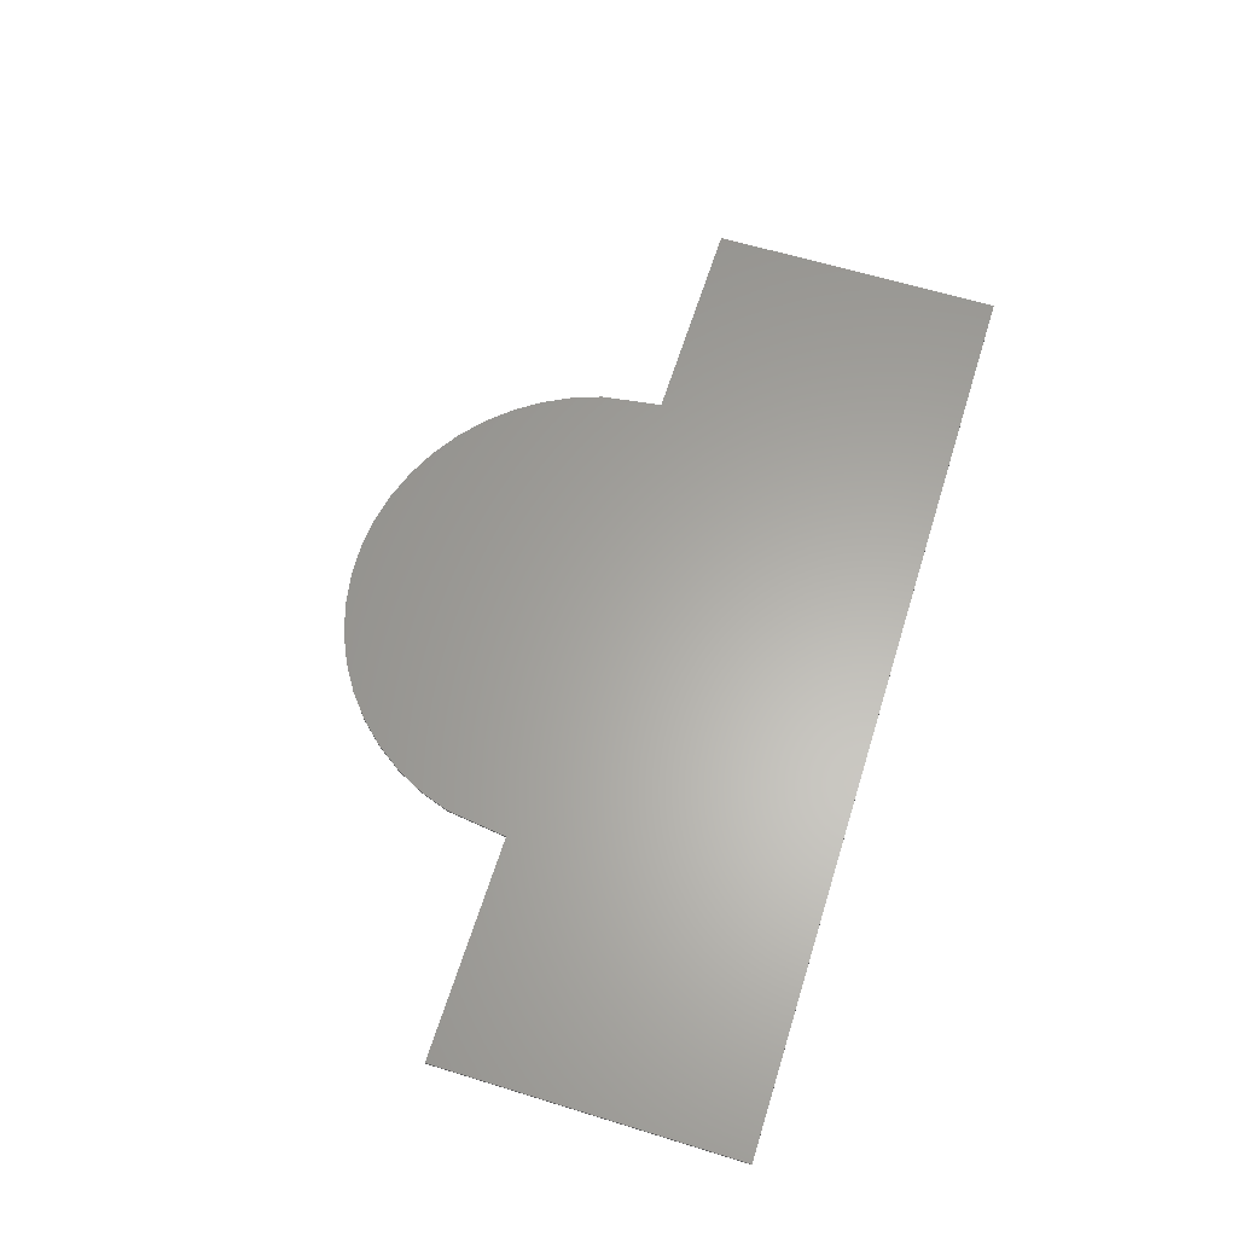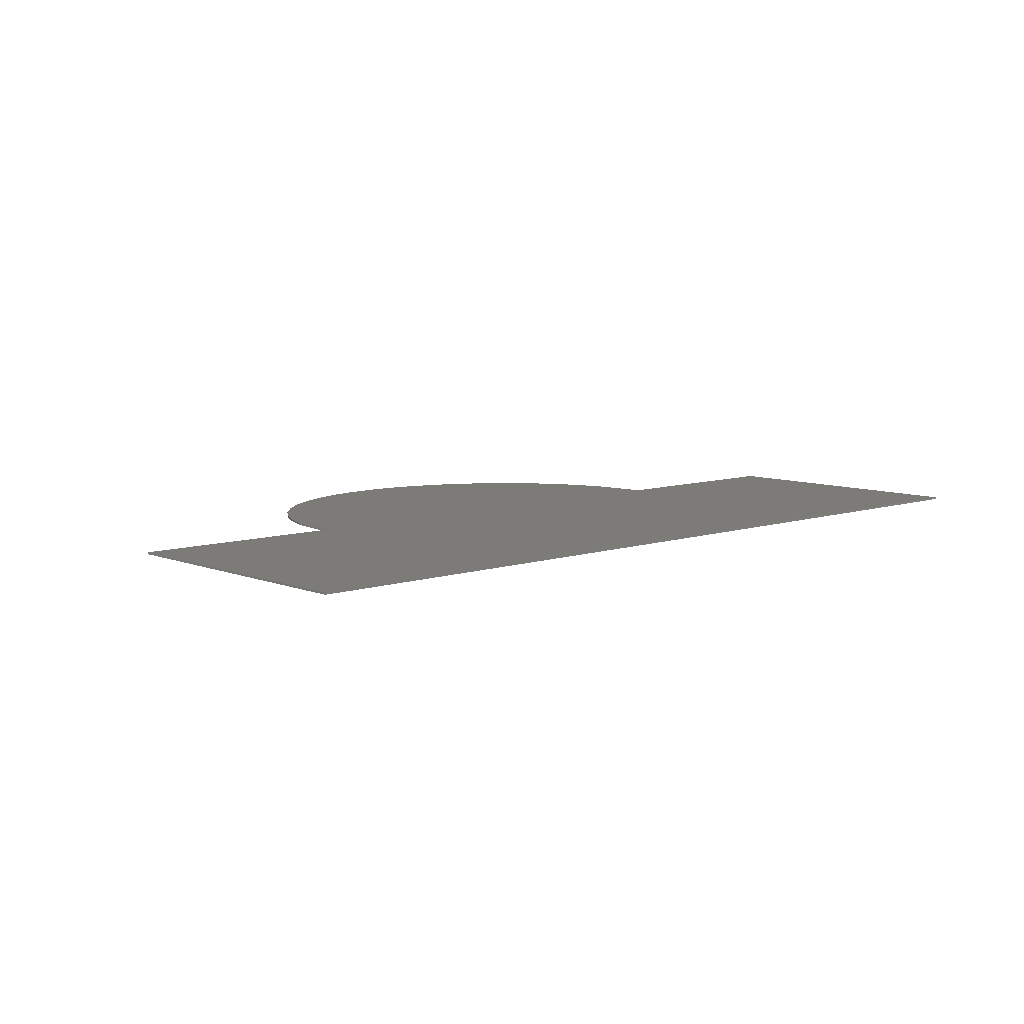
<metadata>
{"format":"stl","ext":"stl","renderer":"f3d","projection":"perspective","resolution":1024,"background":"white","views":[{"elev":62.5,"azim":107.3,"up":"+Y"},{"elev":8.1,"azim":137.4,"up":"+Y"}]}
</metadata>
<code>
# stl→obj: 346 verts, 671 faces
v -1.222 0 0.4706
v 0 0 1.36
v 1.222 0 0.4706
v -1.169 0 0.6192
v -1.095 0 0.76
v -1.003 0 0.8905
v -0.8943 0 1.009
v -0.77 0 1.112
v -0.6324 0 1.199
v -0.484 0 1.269
v -0.3274 0 1.319
v -0.1651 0 1.35
v 0.1651 0 1.35
v 0.3274 0 1.319
v 0.484 0 1.269
v 0.6324 0 1.199
v 0.77 0 1.112
v 0.8943 0 1.009
v 1.003 0 0.8905
v 1.095 0 0.76
v 1.169 0 0.6192
v 2.4 0 -1.36
v 2.4 -0.01 -1.36
v -2.4 -0.01 -1.36
v -2.4 0 -1.36
v 1.265 -0.01 0.16
v 2.4 -0.01 0.16
v 2.4 0 0.16
v 1.265 0 0.16
v -2.4 0 0.16
v -2.4 -0.01 0.16
v -1.265 -0.01 0.16
v -1.265 0 0.16
v 1.222 -0.01 0.4706
v -1.222 -0.01 0.4706
v 0 -0.01 1.36
v -0.1651 -0.01 1.35
v -0.3274 -0.01 1.319
v -0.484 -0.01 1.269
v -0.6324 -0.01 1.199
v -0.77 -0.01 1.112
v -0.8943 -0.01 1.009
v -1.003 -0.01 0.8905
v -1.095 -0.01 0.76
v -1.169 -0.01 0.6192
v 1.169 -0.01 0.6192
v 1.095 -0.01 0.76
v 1.003 -0.01 0.8905
v 0.8943 -0.01 1.009
v 0.77 -0.01 1.112
v 0.6324 -0.01 1.199
v 0.484 -0.01 1.269
v 0.3274 -0.01 1.319
v 0.1651 -0.01 1.35
v -1.564 -0.01 -0.884
v -1.564 -0.01 -0.808
v -1.57 -0.01 -0.8371
v -1.586 -0.01 -0.8617
v -1.611 -0.01 -0.8782
v -1.64 -0.01 -0.884
v -1.564 -0.01 -0.24
v -1.64 -0.01 -0.24
v -1.611 -0.01 -0.2458
v -1.586 -0.01 -0.2623
v -1.57 -0.01 -0.2869
v -1.564 -0.01 -0.316
v 0.068 -0.01 -0.884
v 0.068 -0.01 -0.808
v 0.06221 -0.01 -0.8371
v 0.04574 -0.01 -0.8617
v 0.02108 -0.01 -0.8782
v -0.008 -0.01 -0.884
v 0.068 -0.01 -0.24
v -0.008 -0.01 -0.24
v 0.02108 -0.01 -0.2458
v 0.04574 -0.01 -0.2623
v 0.06221 -0.01 -0.2869
v 0.068 -0.01 -0.316
v 0.728 -0.01 -0.24
v 0.728 -0.01 -0.316
v 0.7338 -0.01 -0.2869
v 0.7503 -0.01 -0.2623
v 0.7749 -0.01 -0.2458
v 0.804 -0.01 -0.24
v 0.924 -0.01 -0.884
v 0.924 -0.01 -0.808
v 0.9182 -0.01 -0.8371
v 0.9017 -0.01 -0.8617
v 0.8771 -0.01 -0.8782
v 0.848 -0.01 -0.884
v 0.924 -0.01 -0.24
v 0.848 -0.01 -0.24
v 0.8771 -0.01 -0.2458
v 0.9017 -0.01 -0.2623
v 0.9182 -0.01 -0.2869
v 0.924 -0.01 -0.316
v 1.188 -0.01 -0.884
v 1.236 -0.01 -0.884
v 1.218 -0.01 -0.8782
v 1.202 -0.01 -0.8617
v 1.192 -0.01 -0.8371
v 1.188 -0.01 -0.808
v 1.188 -0.01 -0.24
v 1.188 -0.01 -0.316
v 1.192 -0.01 -0.2869
v 1.202 -0.01 -0.2623
v 1.218 -0.01 -0.2458
v 1.236 -0.01 -0.24
v 0.54 -0.01 -0.24
v 0.472 -0.01 -0.24
v 0.498 -0.01 -0.2458
v 0.5201 -0.01 -0.2623
v 0.5348 -0.01 -0.2869
v 0.54 -0.01 -0.316
v -1.184 -0.01 -0.24
v -1.26 -0.01 -0.24
v -1.231 -0.01 -0.2458
v -1.206 -0.01 -0.2623
v -1.19 -0.01 -0.2869
v -1.184 -0.01 -0.316
v -1.184 -0.01 -0.452
v -1.184 -0.01 -0.376
v -1.19 -0.01 -0.4051
v -1.206 -0.01 -0.4297
v -1.231 -0.01 -0.4462
v -1.26 -0.01 -0.452
v -1.184 -0.01 -0.648
v -1.26 -0.01 -0.648
v -1.231 -0.01 -0.6538
v -1.206 -0.01 -0.6703
v -1.19 -0.01 -0.6949
v -1.184 -0.01 -0.724
v -1.184 -0.01 -0.884
v -1.184 -0.01 -0.808
v -1.19 -0.01 -0.8371
v -1.206 -0.01 -0.8617
v -1.231 -0.01 -0.8782
v -1.26 -0.01 -0.884
v 0.252 -0.01 -0.884
v 0.328 -0.01 -0.884
v 0.2989 -0.01 -0.8782
v 0.2743 -0.01 -0.8617
v 0.2578 -0.01 -0.8371
v 0.252 -0.01 -0.808
v -0.768 -0.01 -0.884
v -0.7744 -0.01 -0.8371
v -0.7926 -0.01 -0.8617
v -0.8199 -0.01 -0.8782
v -0.852 -0.01 -0.884
v -0.064 -0.01 -0.884
v -0.09308 -0.01 -0.8782
v -0.14 -0.01 -0.884
v -0.1177 -0.01 -0.8617
v -0.1342 -0.01 -0.8371
v 1.64 -0.01 -0.884
v 1.608 -0.01 -0.8782
v 1.556 -0.01 -0.884
v 1.581 -0.01 -0.8617
v 1.562 -0.01 -0.8371
v 1.536 -0.01 -0.24
v 1.544 -0.01 -0.2869
v 1.566 -0.01 -0.2623
v 1.6 -0.01 -0.2458
v 1.64 -0.01 -0.24
v -0.424 -0.01 -0.884
v -0.424 -0.01 -0.844
v -0.4286 -0.01 -0.8593
v -0.4416 -0.01 -0.8723
v -0.461 -0.01 -0.881
v -0.484 -0.01 -0.884
v -0.568 -0.01 -0.884
v -0.516 -0.01 -0.884
v -0.5359 -0.01 -0.8807
v -0.5528 -0.01 -0.8711
v -0.564 -0.01 -0.8568
v -0.568 -0.01 -0.84
v -0.2356 -0.01 0.5094
v -0.3366 -0.01 0.5005
v -0.2236 -0.01 0.4544
v 0.3084 -0.01 0.4686
v 0.2057 -0.01 0.4598
v 0.2994 -0.01 0.4064
v -0.1691 -0.01 1.038
v -0.2278 -0.01 1.004
v -0.1576 -0.01 0.9356
v -0.1204 -0.01 0.3472
v -0.092 -0.01 0.2338
v -0.092 -0.01 0.3385
v 0.1126 -0.01 0.341
v 0.092 -0.01 0.3376
v 0.0916 -0.01 0.2338
v -1.64 -0.01 -0.04
v -1.3 -0.01 -0.884
v -1.64 -0.01 -1.08
v 0.804 -0.01 -0.04
v -0.008 -0.01 -1.08
v 0.328 -0.01 -1.08
v -0.852 -0.01 -1.08
v -0.516 -0.01 -1.08
v -0.484 -0.01 -1.08
v -0.064 -0.01 -1.08
v -0.4511 -0.01 -0.6204
v -0.5586 -0.01 -0.7777
v -0.4348 -0.01 -0.7777
v 0.848 -0.01 -0.04
v 1.236 -0.01 -0.04
v 0.848 -0.01 -1.08
v 0.252 -0.01 -0.508
v 0.3988 -0.01 -1.08
v 0.54 -0.01 -0.5708
v 0.3988 -0.01 -0.04
v -0.4917 -0.01 -0.3759
v -0.5394 -0.01 -0.6204
v 0.2001 -0.01 0.4961
v 0.1999 -0.01 0.4238
v 0.472 -0.01 -0.04
v 0.2721 -0.01 0.3472
v 0.2274 -0.01 0.296
v 0.1658 -0.01 0.2577
v 0.092 -0.01 0.136
v 0.036 -0.01 0.136
v -0.036 -0.01 0.136
v -0.008 -0.01 -0.04
v -0.2418 -0.01 0.2978
v -0.2938 -0.01 -0.04
v -0.1754 -0.01 0.2577
v -0.6063 -0.01 -0.04
v -0.9691 -0.01 -0.146
v -0.9405 -0.01 -0.1917
v -1.012 -0.01 -0.103
v -1.203 -0.01 -0.04228
v -1.152 -0.01 -0.04696
v -1.25 -0.01 -0.04
v -1.148 -0.01 -1.076
v -1.22 -0.01 -1.08
v -1.2 -0.01 -1.36
v -1.085 -0.01 -1.062
v 0 -0.01 -1.36
v 0.728 -0.01 -1.08
v 1.2 -0.01 -1.36
v 1.236 -0.01 -1.08
v 1.64 -0.01 -0.04
v -0.9247 -0.01 -0.2326
v -0.9152 -0.01 -0.2774
v -0.912 -0.01 -0.3322
v -0.6844 -0.01 -0.42
v -0.9196 -0.01 -0.399
v -0.9835 -0.01 -0.505
v -1.046 -0.01 -0.5474
v -0.9832 -0.01 -0.5885
v -0.9285 -0.01 -0.9202
v -0.9529 -0.01 -0.969
v -0.9871 -0.01 -1.009
v -1.031 -0.01 -1.04
v -0.1522 -0.01 -0.7978
v 1.28 -0.01 -0.04
v 1.28 -0.01 -0.24
v 1.301 -0.01 -0.2526
v 1.294 -0.01 -0.3039
v 1.308 -0.01 -0.2714
v 1.296 -0.01 -0.8588
v 1.264 -0.01 -0.8832
v 1.288 -0.01 -0.8751
v -0.3246 -0.01 0.4232
v -0.2994 -0.01 0.7887
v -0.2781 -0.01 0.7406
v -0.2422 -0.01 0.6992
v -0.3065 -0.01 0.8425
v -0.2976 -0.01 0.9012
v -0.271 -0.01 0.9568
v -0.092 -0.01 1.156
v -0.092 -0.01 1.06
v -0.036 -0.01 1.156
v 0.036 -0.01 1.156
v 0.092 -0.01 1.156
v 0.092 -0.01 1.05
v 0.1383 -0.01 1.037
v 0.1995 -0.01 1
v 0.2447 -0.01 0.9506
v 0.2735 -0.01 0.8904
v 0.2854 -0.01 0.823
v 0.2318 -0.01 0.6305
v 0.2748 -0.01 0.5847
v 0.3 -0.01 0.5304
v 0.3085 -0.01 0.4686
v -0.092 -0.01 0.9637
v -0.1682 -0.01 0.3749
v 0.1536 -0.01 0.3623
v 0.1702 -0.01 0.6671
v 0.11 -0.01 0.5749
v 0.1541 -0.01 0.5532
v 0.2318 -0.01 0.6306
v 0.1259 -0.01 0.932
v 0.2446 -0.01 0.9506
v 0.1826 -0.01 0.3906
v 0.1835 -0.01 0.5271
v -0.2923 -0.01 0.3543
v 0.164 -0.01 0.8831
v 0.2734 -0.01 0.8904
v -0.2019 -0.01 0.8496
v 0.1826 -0.01 0.816
v -0.2019 -0.01 0.4101
v -0.194 -0.01 0.8093
v -0.1908 -0.01 0.8959
v -0.17 -0.01 0.777
v -0.1913 -0.01 0.6653
v -0.1146 -0.01 0.7484
v -0.036 -0.01 1.064
v -0.036 -0.01 0.9697
v 0.036 -0.01 1.061
v 0.036 -0.01 0.9656
v 0.092 -0.01 0.9491
v -0.092 -0.01 0.7422
v -0.092 -0.01 0.6335
v -0.036 -0.01 0.7268
v -0.036 -0.01 0.6156
v 0.036 -0.01 0.7063
v 0.036 -0.01 0.5955
v 0.092 -0.01 0.6899
v 0.092 -0.01 0.5799
v -0.036 -0.01 0.3269
v -0.036 -0.01 0.2294
v 0.036 -0.01 0.3286
v 0.036 -0.01 0.2284
v -0.092 -0.01 0.136
v -1.3 -0.01 -0.24
v -1.074 -0.01 -0.06748
v -0.9424 -0.01 -0.4571
v -0.9409 -0.01 -0.6407
v -0.917 -0.01 -0.7084
v -0.9098 -0.01 -0.7823
v -0.9138 -0.01 -0.8625
v -1.3 -0.01 -0.648
v -1.3 -0.01 -0.452
v -0.7626 -0.01 -0.8
v -0.167 -0.01 -0.7401
v 1.188 -0.01 -0.4552
v 1.188 -0.01 -0.72
v 1.236 -0.01 -0.6468
v 1.44 -0.01 -0.4226
v 1.546 -0.01 -0.7959
v 1.291 -0.01 -0.8385
v 1.264 -0.01 -1.08
v 1.64 -0.01 -1.08
v -0.9169 -0.01 -0.7084
v -0.7625 -0.01 -0.8
f 1 2 3
f 1 4 2
f 4 5 2
f 5 6 2
f 6 7 2
f 7 8 2
f 8 9 2
f 9 10 2
f 10 11 2
f 11 12 2
f 2 13 14
f 2 14 15
f 2 15 16
f 2 16 17
f 2 17 18
f 2 18 19
f 2 19 20
f 2 20 21
f 2 21 3
f 22 23 24
f 22 24 25
f 26 27 28
f 26 28 29
f 30 31 32
f 30 32 33
f 29 3 34
f 29 34 26
f 35 1 33
f 35 33 32
f 3 29 33
f 3 33 1
f 28 22 25
f 28 25 30
f 28 27 23
f 28 23 22
f 25 24 31
f 25 31 30
f 36 2 12
f 36 12 37
f 37 12 11
f 37 11 38
f 38 11 10
f 38 10 39
f 39 10 9
f 39 9 40
f 40 9 8
f 40 8 41
f 41 8 7
f 41 7 42
f 42 7 6
f 42 6 43
f 43 6 5
f 43 5 44
f 44 5 4
f 44 4 45
f 45 4 1
f 45 1 35
f 34 3 21
f 34 21 46
f 46 21 20
f 46 20 47
f 47 20 19
f 47 19 48
f 48 19 18
f 48 18 49
f 49 18 17
f 49 17 50
f 50 17 16
f 50 16 51
f 51 16 15
f 51 15 52
f 52 15 14
f 52 14 53
f 53 14 13
f 53 13 54
f 54 13 2
f 54 2 36
f 55 56 57
f 55 57 58
f 55 58 59
f 55 59 60
f 61 62 63
f 61 63 64
f 61 64 65
f 61 65 66
f 67 68 69
f 67 69 70
f 67 70 71
f 67 71 72
f 73 74 75
f 73 75 76
f 73 76 77
f 73 77 78
f 79 80 81
f 79 81 82
f 79 82 83
f 79 83 84
f 85 86 87
f 85 87 88
f 85 88 89
f 85 89 90
f 91 92 93
f 91 93 94
f 91 94 95
f 91 95 96
f 97 98 99
f 97 99 100
f 97 100 101
f 97 101 102
f 103 104 105
f 103 105 106
f 103 106 107
f 103 107 108
f 109 110 111
f 109 111 112
f 109 112 113
f 109 113 114
f 115 116 117
f 115 117 118
f 115 118 119
f 115 119 120
f 121 122 123
f 121 123 124
f 121 124 125
f 121 125 126
f 127 128 129
f 127 129 130
f 127 130 131
f 127 131 132
f 133 134 135
f 133 135 136
f 133 136 137
f 133 137 138
f 139 140 141
f 139 141 142
f 139 142 143
f 139 143 144
f 145 146 147
f 145 147 148
f 145 148 149
f 150 151 152
f 151 153 152
f 153 154 152
f 155 156 157
f 156 158 157
f 158 159 157
f 160 161 162
f 160 162 163
f 160 163 164
f 165 166 167
f 165 167 168
f 165 168 169
f 165 169 170
f 171 172 173
f 171 173 174
f 171 174 175
f 171 175 176
f 177 178 179
f 180 181 182
f 183 184 185
f 186 187 188
f 189 190 191
f 192 62 61
f 193 55 194
f 55 60 194
f 121 126 128
f 195 79 84
f 67 72 196
f 140 139 197
f 145 149 198
f 172 171 199
f 165 170 200
f 150 152 201
f 202 203 204
f 205 92 91
f 206 103 108
f 85 90 207
f 208 144 140
f 208 140 209
f 140 197 209
f 110 210 114
f 211 210 110
f 212 213 202
f 214 215 181
f 34 195 205
f 34 216 195
f 217 218 211
f 219 191 220
f 221 222 223
f 224 225 226
f 227 228 229
f 227 230 228
f 32 231 232
f 32 233 231
f 31 62 192
f 60 24 194
f 234 235 236
f 237 234 236
f 199 198 236
f 201 200 238
f 196 201 238
f 197 196 238
f 209 197 238
f 207 239 240
f 241 207 240
f 27 164 155
f 27 242 164
f 227 229 243
f 244 245 246
f 245 247 246
f 248 249 250
f 251 252 198
f 252 253 198
f 253 254 198
f 255 154 150
f 72 201 196
f 256 108 257
f 258 259 260
f 261 262 263
f 102 98 262
f 262 98 241
f 35 264 178
f 265 178 266
f 266 178 267
f 35 268 269
f 35 269 270
f 271 183 272
f 36 271 273
f 36 273 274
f 36 274 275
f 275 276 277
f 275 277 278
f 34 278 279
f 34 279 280
f 34 280 281
f 281 282 283
f 34 284 285
f 34 285 182
f 36 37 38
f 36 38 39
f 36 39 40
f 36 40 41
f 36 41 42
f 36 42 43
f 36 43 44
f 36 44 45
f 36 45 35
f 34 46 36
f 46 47 36
f 47 48 36
f 48 49 36
f 49 50 36
f 50 51 36
f 51 52 36
f 52 53 36
f 53 54 36
f 66 65 64
f 66 64 63
f 66 63 62
f 60 59 58
f 60 58 57
f 60 57 56
f 78 77 76
f 78 76 75
f 78 75 74
f 72 71 70
f 72 70 69
f 72 69 68
f 90 89 88
f 90 88 87
f 90 87 86
f 96 95 94
f 96 94 93
f 96 93 92
f 84 83 82
f 84 82 81
f 84 81 80
f 102 101 100
f 102 100 99
f 102 99 98
f 108 107 106
f 108 106 105
f 108 105 104
f 114 113 112
f 114 112 111
f 114 111 110
f 120 119 118
f 120 118 117
f 120 117 116
f 126 125 124
f 126 124 123
f 126 123 122
f 132 131 130
f 132 130 129
f 132 129 128
f 138 137 136
f 138 136 135
f 138 135 134
f 144 143 142
f 144 142 141
f 144 141 140
f 149 148 147
f 149 147 146
f 154 153 150
f 153 151 150
f 159 158 155
f 158 156 155
f 164 163 162
f 164 162 161
f 170 169 168
f 170 168 167
f 170 167 166
f 176 175 174
f 176 174 173
f 176 173 172
f 286 272 183
f 286 183 185
f 226 187 186
f 226 186 287
f 219 288 189
f 219 189 191
f 289 290 291
f 289 291 292
f 278 277 293
f 278 293 294
f 288 219 218
f 288 218 295
f 292 291 296
f 292 296 283
f 264 297 179
f 264 179 178
f 294 293 298
f 294 298 299
f 295 218 217
f 295 217 215
f 268 265 300
f 268 300 269
f 299 298 301
f 299 301 281
f 302 179 297
f 302 297 224
f 283 296 214
f 283 214 284
f 265 266 303
f 265 303 300
f 182 181 215
f 182 215 217
f 304 270 269
f 304 269 300
f 184 270 304
f 184 304 185
f 266 267 305
f 266 305 303
f 305 267 306
f 305 306 307
f 180 284 214
f 180 214 181
f 287 302 224
f 287 224 226
f 308 272 286
f 308 286 309
f 310 308 309
f 310 309 311
f 276 310 311
f 276 311 312
f 277 276 312
f 277 312 293
f 313 307 306
f 313 306 314
f 315 313 314
f 315 314 316
f 317 315 316
f 317 316 318
f 319 317 318
f 319 318 320
f 319 320 290
f 319 290 289
f 321 188 187
f 321 187 322
f 323 321 322
f 323 322 324
f 323 324 191
f 323 191 190
f 273 271 272
f 273 272 308
f 275 274 310
f 275 310 276
f 309 286 313
f 309 313 315
f 312 311 317
f 312 317 319
f 316 314 188
f 316 188 321
f 320 318 323
f 320 323 190
f 322 187 325
f 322 325 222
f 191 324 221
f 191 221 220
f 192 61 326
f 192 326 233
f 233 326 116
f 233 116 231
f 231 116 115
f 231 115 232
f 327 232 115
f 327 115 230
f 228 230 115
f 228 115 229
f 243 229 115
f 243 115 244
f 244 115 120
f 244 120 245
f 247 245 120
f 247 120 122
f 328 247 122
f 328 122 121
f 248 328 121
f 248 121 249
f 127 249 121
f 127 121 128
f 250 249 127
f 250 127 329
f 330 329 127
f 330 127 132
f 331 330 132
f 331 132 134
f 332 331 134
f 332 134 133
f 251 332 133
f 251 133 252
f 253 252 133
f 253 133 254
f 237 254 133
f 237 133 234
f 235 234 133
f 235 133 138
f 235 138 193
f 235 193 194
f 56 55 193
f 56 193 333
f 56 333 334
f 56 334 66
f 66 334 326
f 66 326 61
f 126 334 333
f 126 333 128
f 223 74 73
f 223 73 211
f 211 73 78
f 211 78 208
f 210 211 208
f 210 208 209
f 210 209 239
f 210 239 80
f 114 210 80
f 114 80 79
f 109 114 79
f 109 79 195
f 109 195 216
f 109 216 110
f 208 78 68
f 208 68 144
f 144 68 67
f 144 67 139
f 139 67 196
f 139 196 197
f 171 145 198
f 171 198 199
f 146 145 171
f 146 171 176
f 146 176 203
f 146 203 335
f 213 335 203
f 213 203 202
f 335 213 212
f 335 212 246
f 212 225 227
f 212 227 246
f 225 212 202
f 225 202 336
f 336 202 204
f 336 204 255
f 154 255 204
f 154 204 166
f 154 166 165
f 154 165 152
f 152 165 200
f 152 200 201
f 205 91 103
f 205 103 206
f 103 91 96
f 103 96 104
f 337 104 96
f 337 96 86
f 337 86 338
f 337 338 339
f 102 338 86
f 102 86 85
f 97 102 85
f 97 85 207
f 97 207 241
f 97 241 98
f 259 337 339
f 259 339 340
f 259 340 161
f 259 161 260
f 260 161 160
f 260 160 258
f 257 258 160
f 257 160 256
f 242 256 160
f 242 160 164
f 341 340 339
f 341 339 342
f 159 341 342
f 159 342 261
f 157 159 261
f 157 261 263
f 343 157 263
f 343 263 262
f 157 343 344
f 157 344 155
f 120 116 326
f 120 326 334
f 132 128 333
f 132 333 193
f 193 138 134
f 193 134 132
f 334 126 122
f 334 122 120
f 56 66 62
f 56 62 60
f 68 78 74
f 68 74 72
f 211 110 216
f 211 216 217
f 204 203 176
f 204 176 166
f 166 176 172
f 166 172 170
f 170 172 199
f 170 199 200
f 274 273 308
f 274 308 310
f 311 309 315
f 311 315 317
f 318 316 321
f 318 321 323
f 324 322 222
f 324 222 221
f 307 313 286
f 307 286 185
f 305 307 185
f 305 185 304
f 303 305 304
f 303 304 300
f 293 312 319
f 293 319 298
f 301 298 319
f 301 319 289
f 301 289 292
f 301 292 281
f 290 320 190
f 290 190 189
f 291 290 189
f 291 189 288
f 296 291 288
f 296 288 295
f 214 296 295
f 214 295 215
f 186 188 314
f 186 314 287
f 302 287 314
f 302 314 179
f 177 179 314
f 177 314 306
f 177 306 267
f 177 267 178
f 34 182 217
f 34 217 216
f 256 26 206
f 256 206 108
f 205 206 26
f 205 26 34
f 211 218 219
f 211 219 220
f 223 211 220
f 223 220 221
f 223 222 325
f 223 325 225
f 226 225 325
f 226 325 187
f 225 224 297
f 225 297 227
f 227 297 264
f 227 264 35
f 327 230 227
f 327 227 35
f 232 327 35
f 232 35 32
f 192 233 32
f 192 32 31
f 60 62 31
f 60 31 24
f 194 24 236
f 194 236 235
f 254 237 236
f 254 236 198
f 200 199 236
f 200 236 238
f 239 209 238
f 239 238 240
f 241 240 343
f 241 343 262
f 344 343 240
f 344 240 23
f 155 344 23
f 155 23 27
f 161 340 341
f 161 341 159
f 164 161 159
f 164 159 155
f 242 27 26
f 242 26 256
f 227 243 244
f 227 244 246
f 246 247 328
f 246 328 329
f 250 329 328
f 250 328 248
f 246 329 345
f 246 345 346
f 346 345 331
f 346 331 146
f 149 146 331
f 149 331 332
f 149 332 251
f 149 251 198
f 74 223 225
f 74 225 336
f 150 74 336
f 150 336 255
f 72 74 150
f 72 150 201
f 205 195 84
f 205 84 92
f 92 84 80
f 92 80 96
f 86 96 80
f 86 80 90
f 90 80 239
f 90 239 207
f 257 108 259
f 257 259 258
f 259 108 104
f 259 104 337
f 342 339 338
f 342 338 102
f 342 102 262
f 342 262 261
f 178 265 268
f 178 268 35
f 36 35 270
f 36 270 184
f 183 271 36
f 183 36 184
f 275 278 34
f 275 34 36
f 284 34 281
f 284 281 283

</code>
